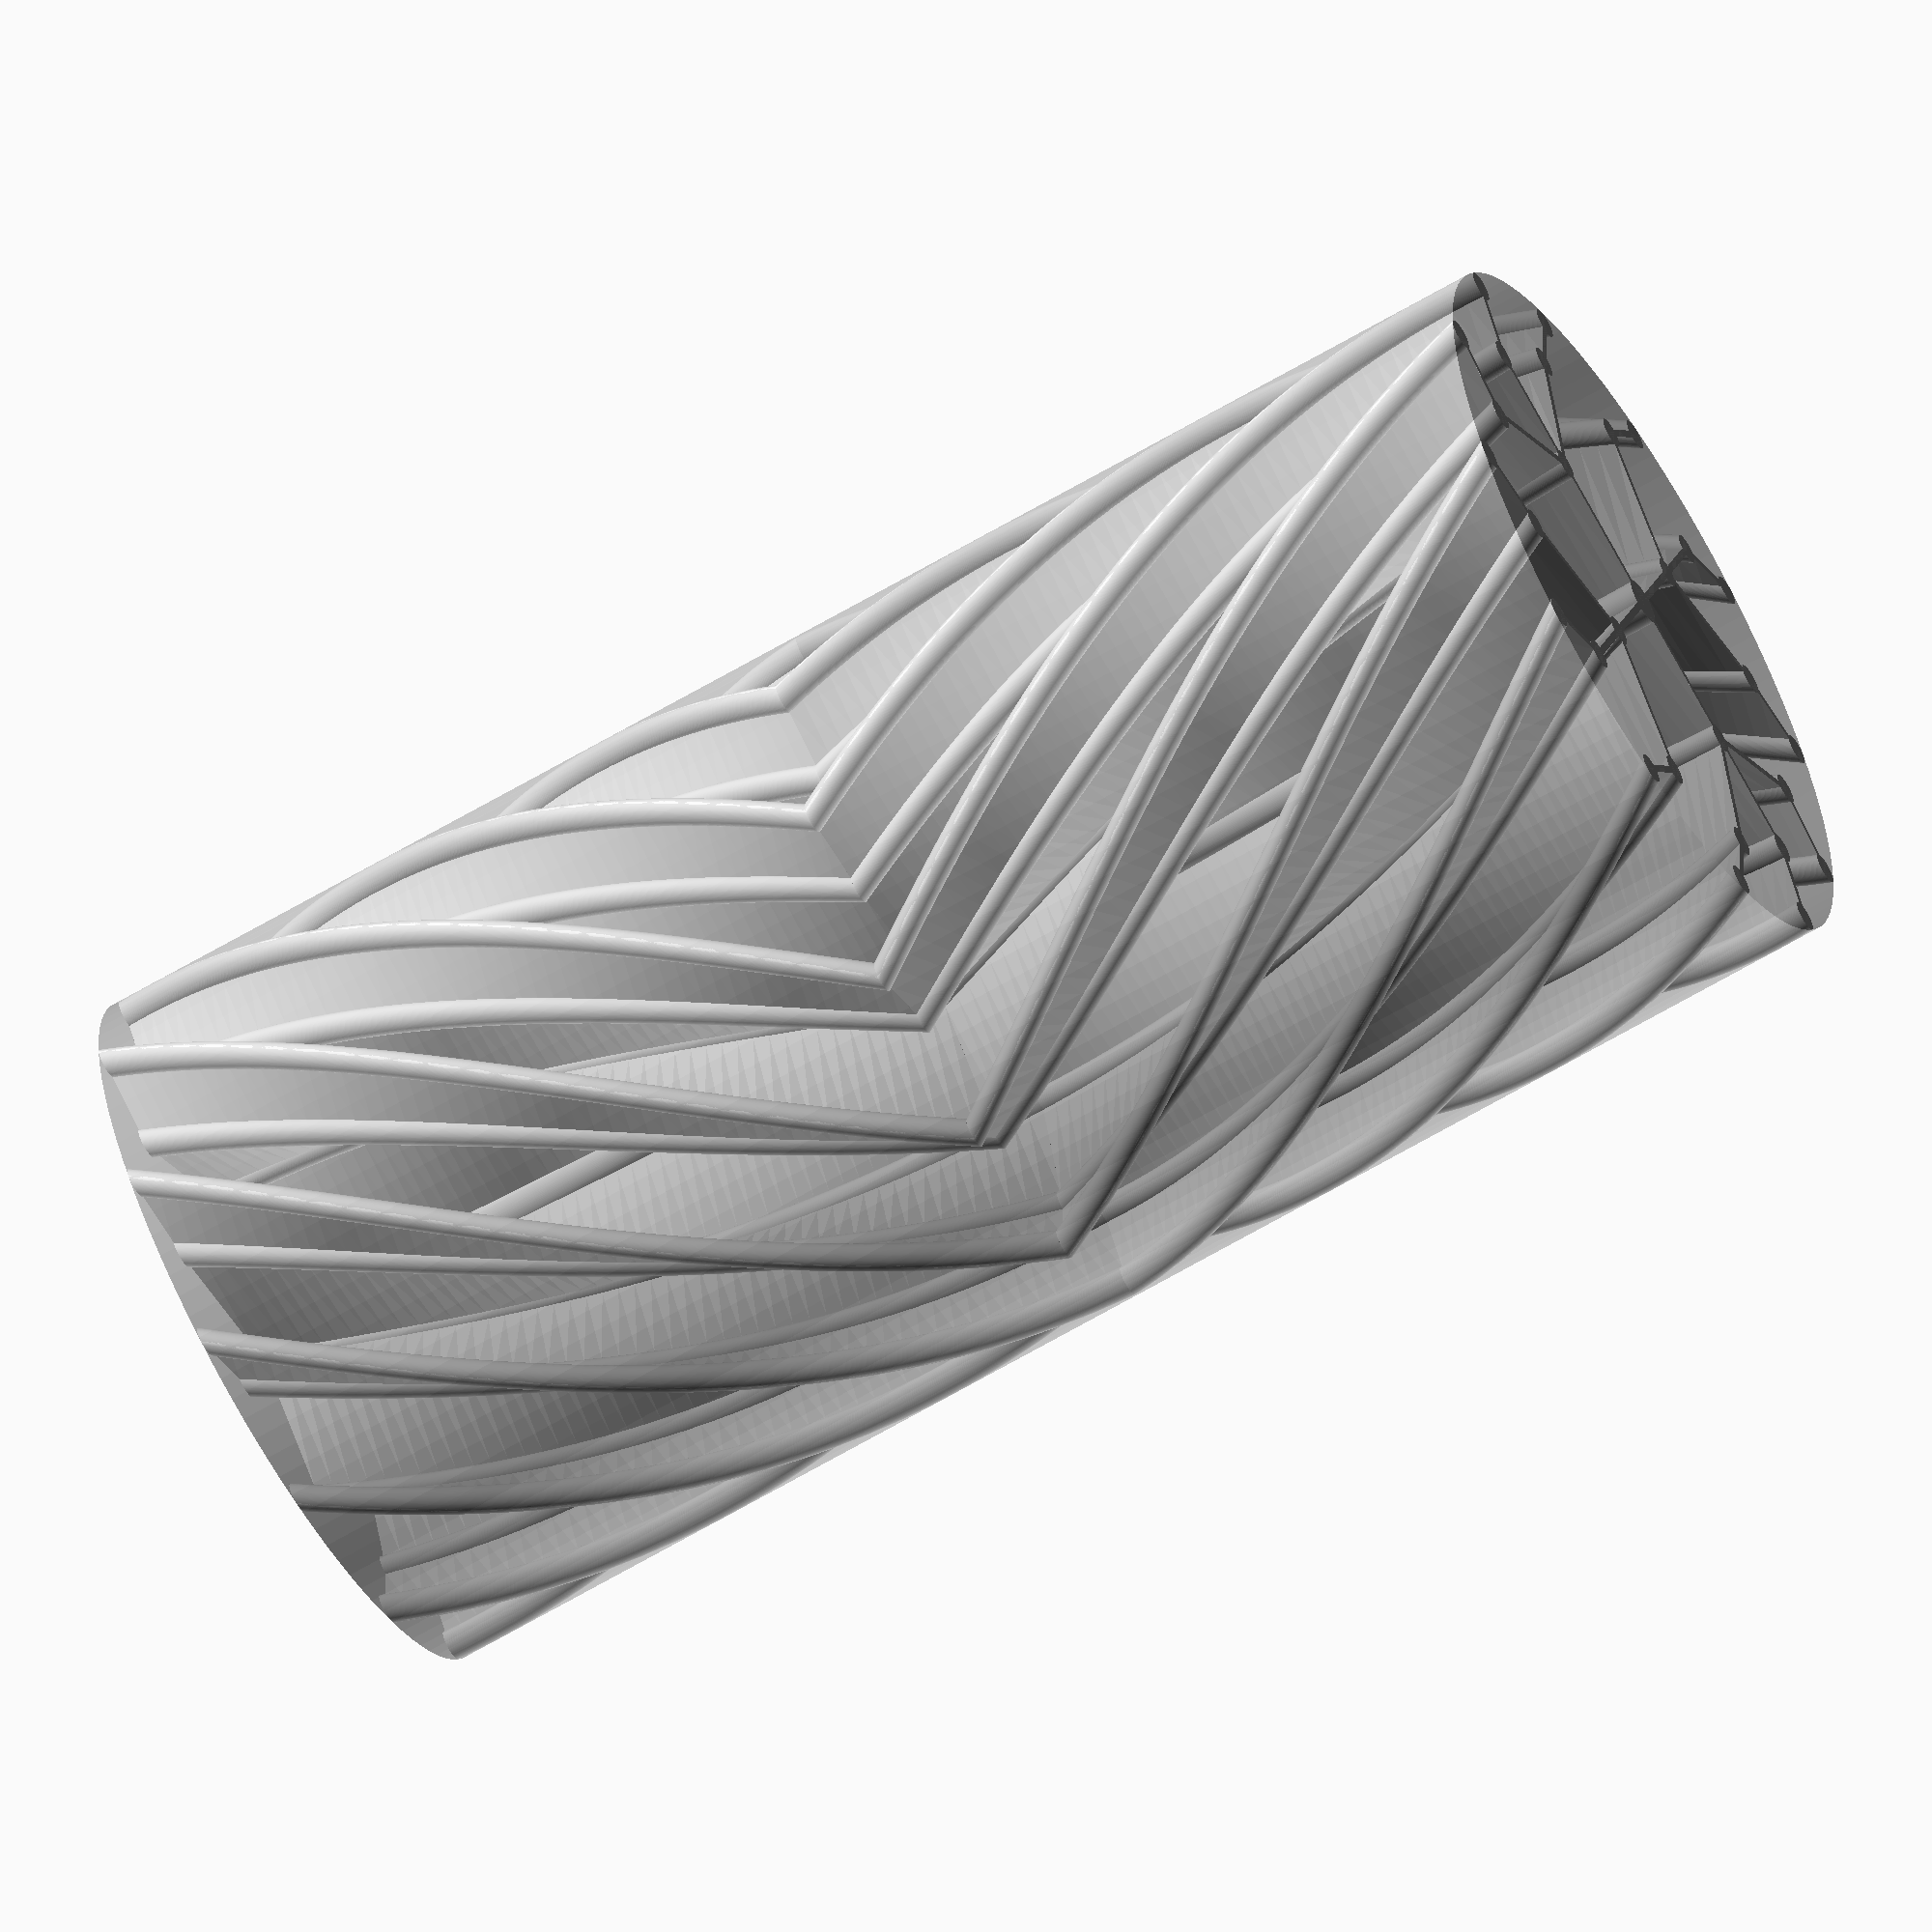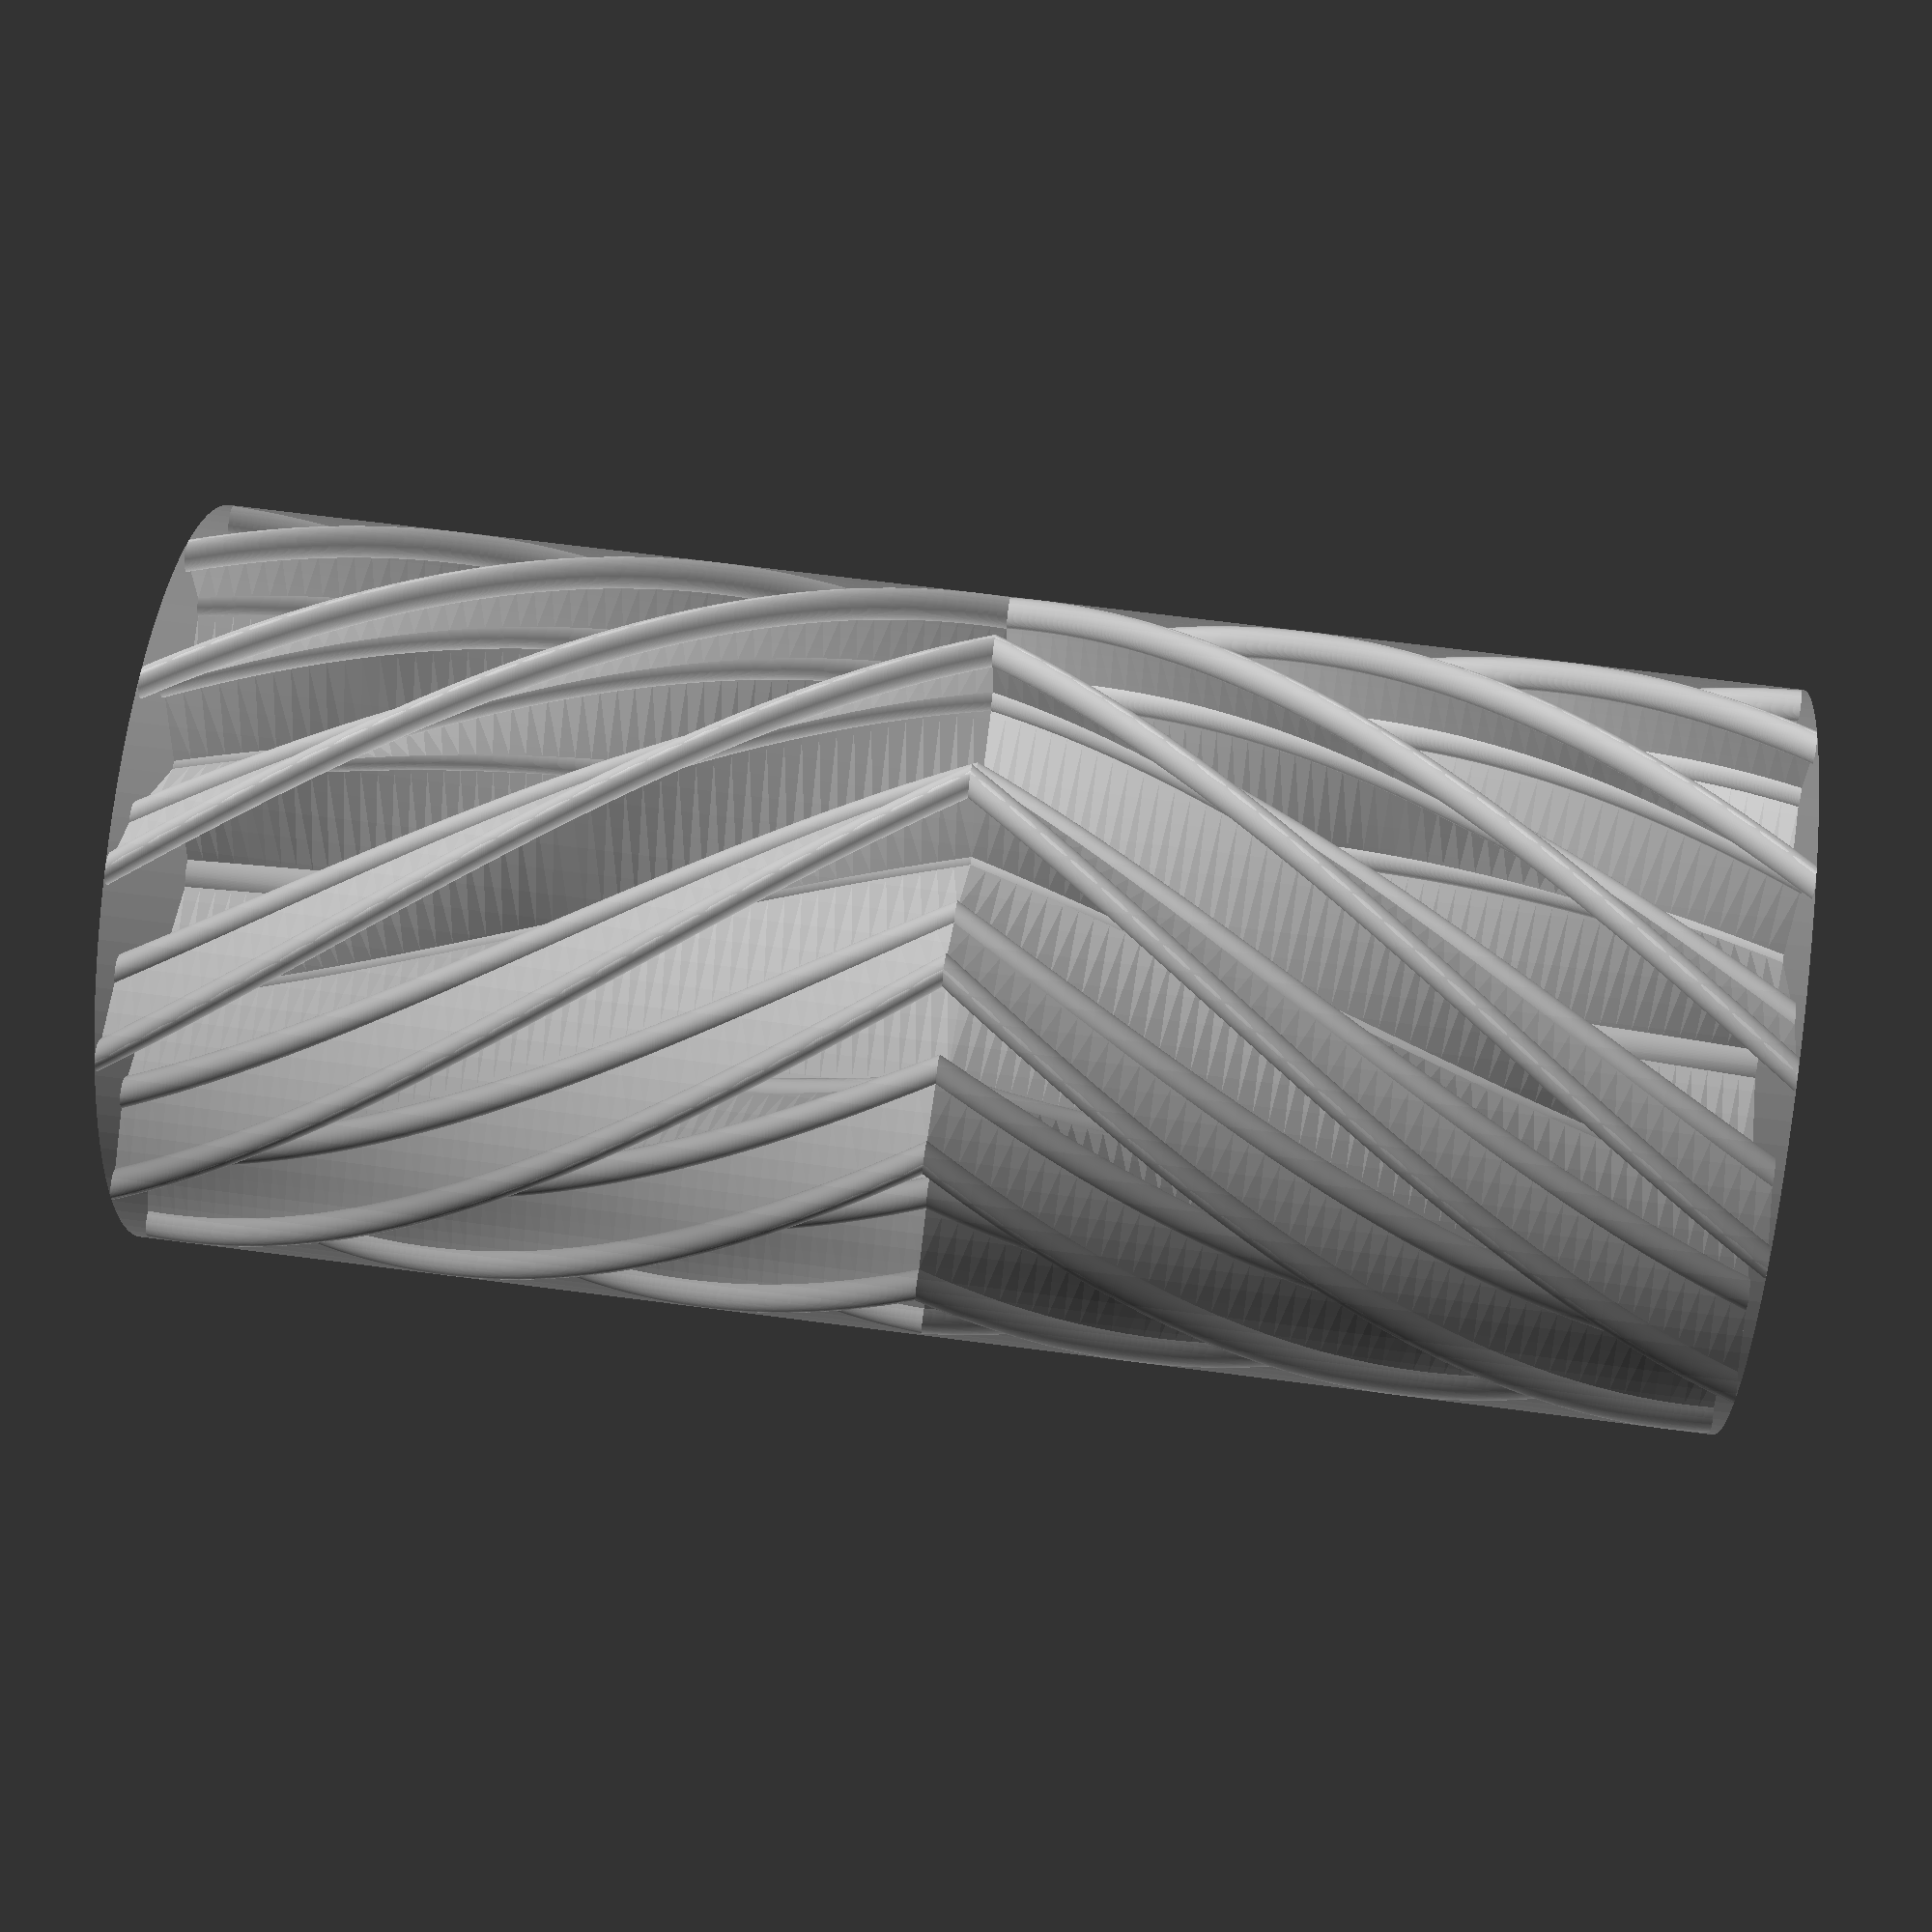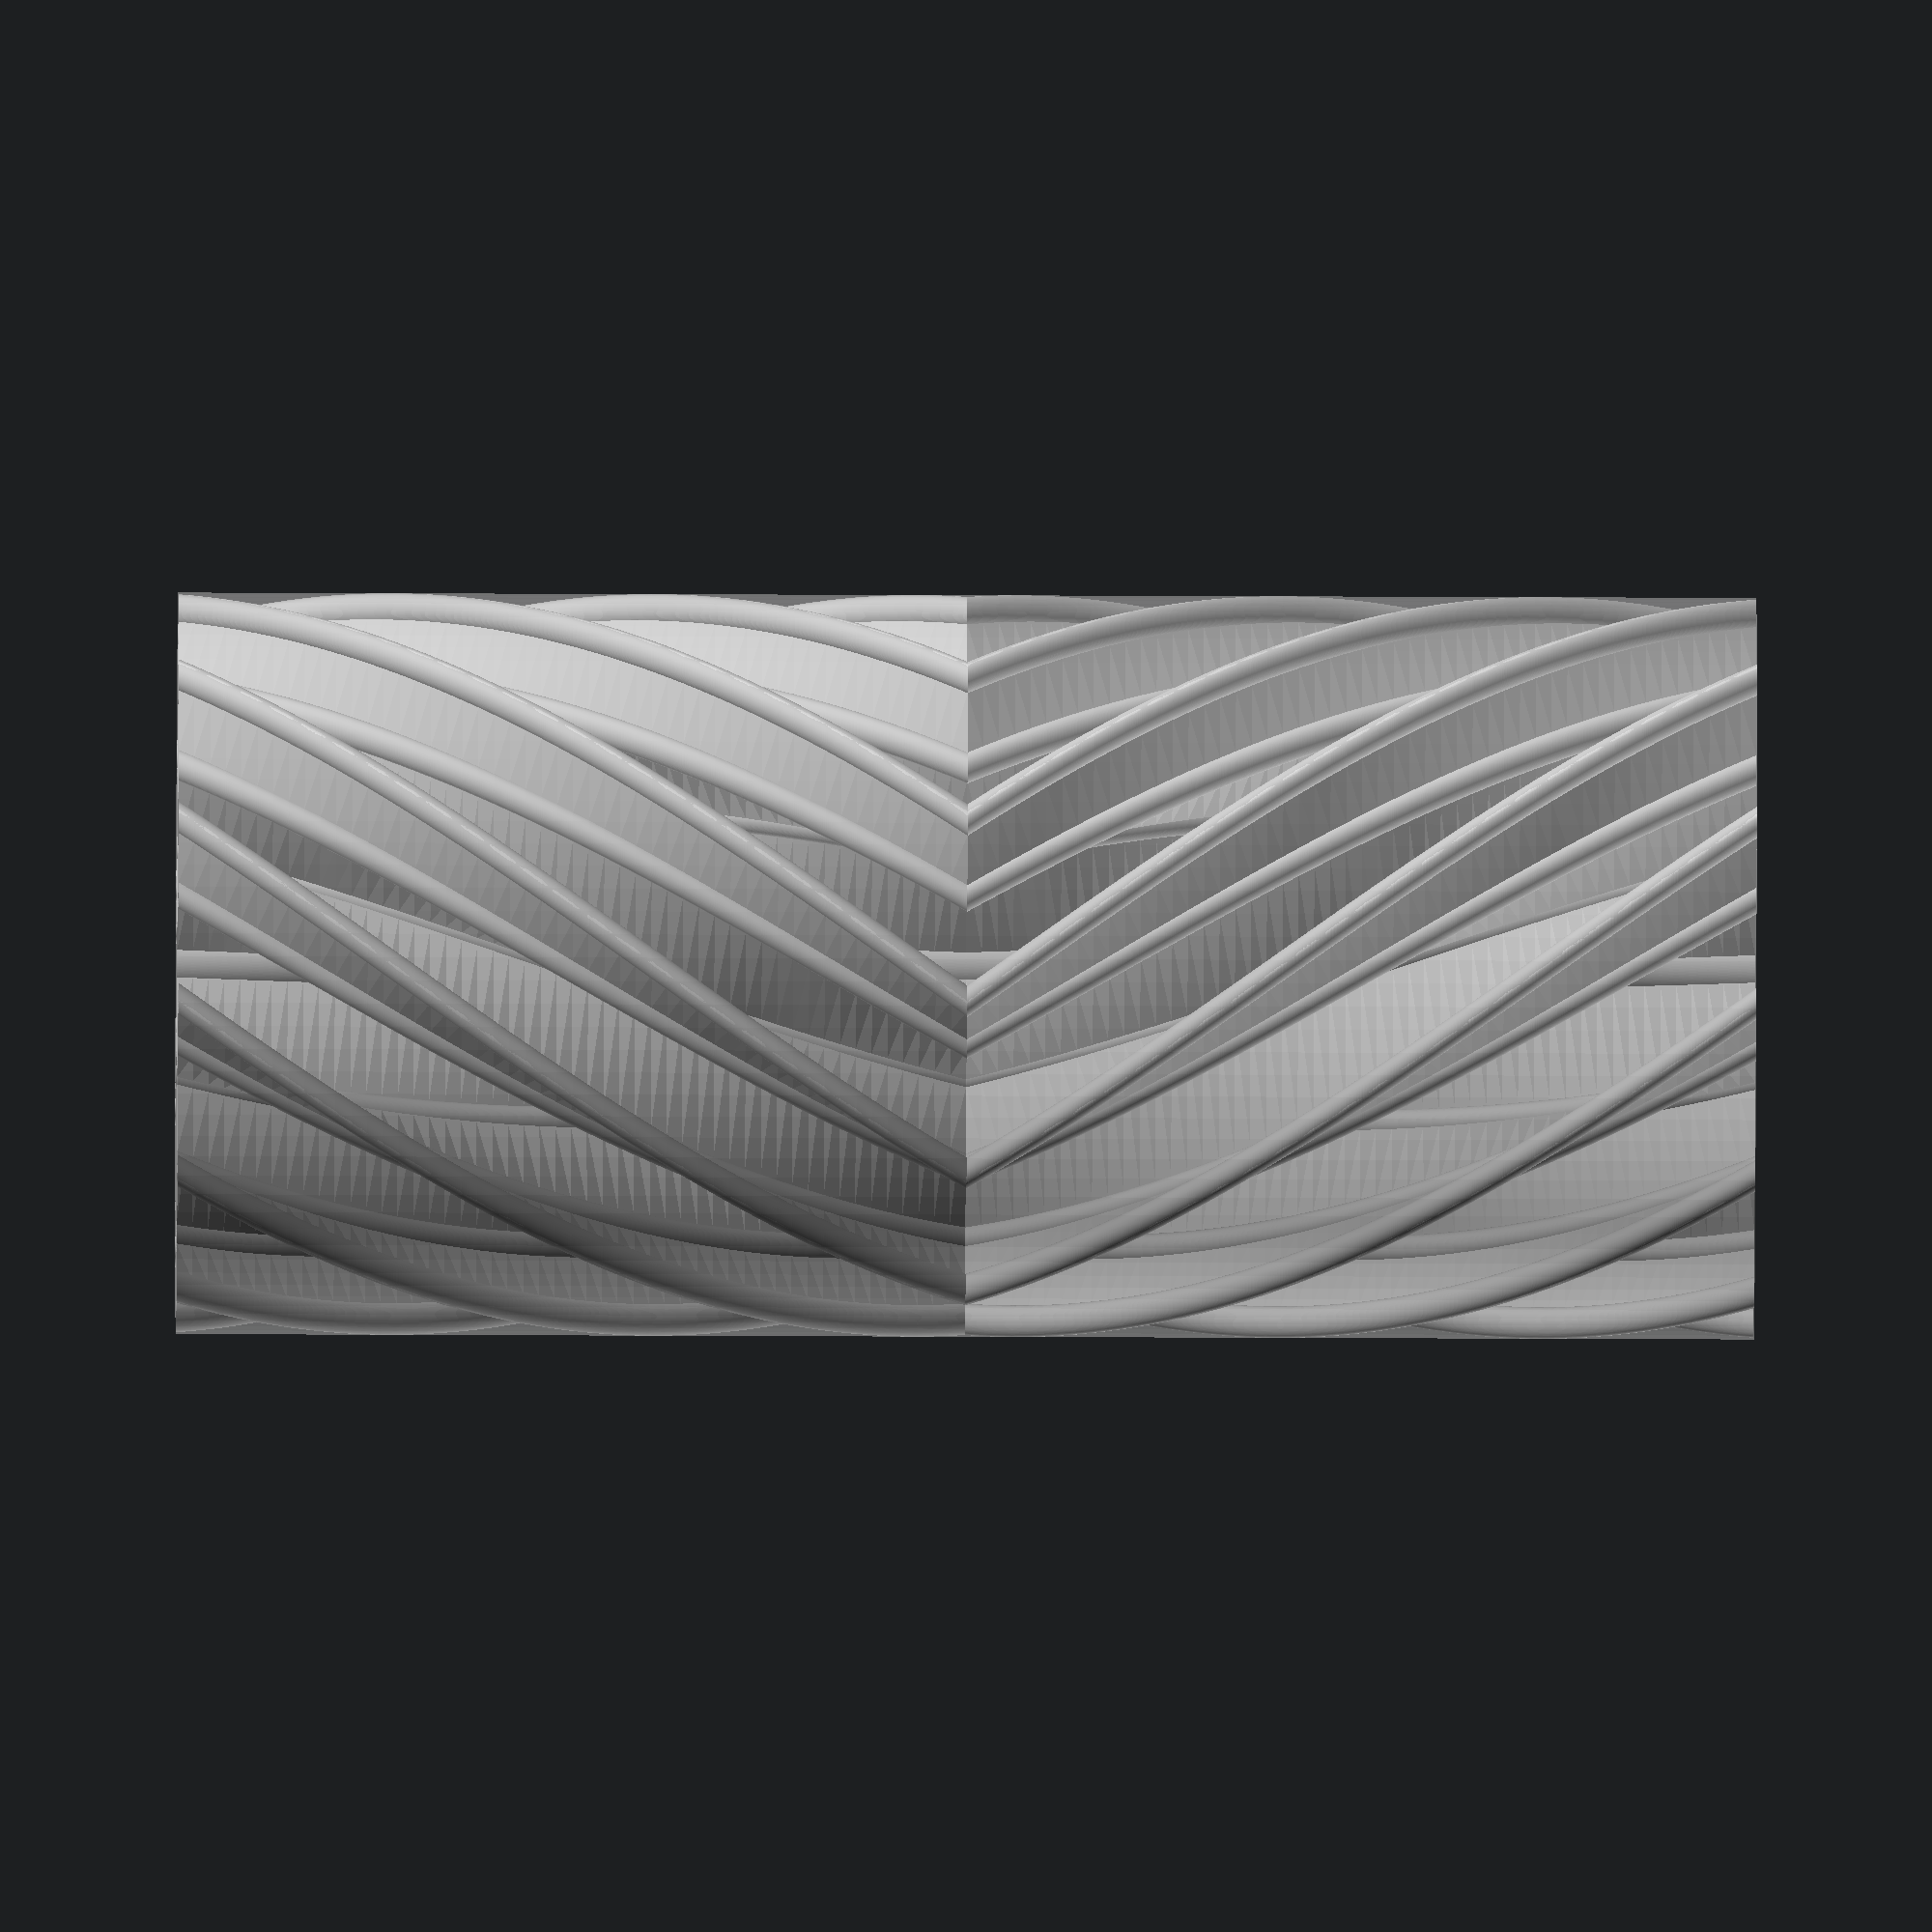
<openscad>
// Environment parameters
$fn = 100;

/* Tool functions */
// Build sum of flattened vector
function add(v, i=0, r=0) = i<len(v) ? add(v, i+1, r+v[i]) : r;
// Flatten nested list
function flatten(l) = [ for (a = l) for (b = a) b ];
// Calculate center points of ring structure
function get_center_points(ring_structure) = [for (ring=ring_structure) let (degrees=360/ring[0], distance_to_center=ring[1])
        // Check if current ring contains elements
        if (ring[0]==0) []
        // No rotation is given for the current ring
        else if (len(ring)==3) 
            [for (a=[0:ring[0]-1]) [distance_to_center*cos(a*degrees), distance_to_center*sin(a*degrees)]] 
        // Rotation is given and must be added for the current ring
        else 
            [for (a=[0:ring[0]-1]) [distance_to_center*cos(a*degrees + ring[3]), distance_to_center*sin(a*degrees + ring[3])]]
    ];

/* Modules for the structure */
// Creates simple connection between two points in 2D; points in form [x, y]
module square_between_two_points(point_one, point_two, thickness) {
    hull() {
        translate(point_one)
        circle(d=thickness);
        translate(point_two)
        circle(d=thickness);
    }
}

module ring(number_of_objects, distance_to_center, radius, rotation=0) {
    degrees = 360/number_of_objects;
    for (a =[0:number_of_objects-1]) {
        rotate(a*degrees + rotation)
        translate([distance_to_center, 0])
        circle(radius);
    }
}

// For every center point find the closest center point from an ring closer to the center and connect them with a square
module bridges_between_rings(ring_structure, center_points, thickness_bridge) {
    
    for (ring_index=[0:len(ring_structure)-2]) {
        inner_rings_center_points = [for (a=[ring_index+1:len(ring_structure)-1]) center_points[a]];
        flattened_inner_rings_center_points = flatten(inner_rings_center_points);
        //echo("inner_rings:", inner_rings_center_points);
        //echo("flattened inner_rings:", flattened_inner_rings_center_points);
        for (center_point=center_points[ring_index]) {
            // vector of distances to each other center point of more inner rings
            distances = [for (other_point=flattened_inner_rings_center_points) norm(center_point-other_point)];
            //echo("distances:", distances);
            //echo("min_distance:", min(distances));
            min_distance_index = search(min(distances), distances)[0];
            //echo("min_distance_index", min_distance_index);
            // create bridge between those two points
            //echo("from:", center_point, " ;to:", flattened_inner_rings_center_points[min_distance_index]);
            square_between_two_points(center_point, flattened_inner_rings_center_points[min_distance_index], thickness_bridge);
            /*
            // Show start and end point of bridge
            translate(flattened_inner_rings_center_points[min_distance_index])
            cylinder(4, r=0.5);
            color("red")
            translate(center_point)
            cylinder(2, r=1);
            */
        }
    }

    // Connect inner ring with itself if it contains more than one object
    inner_ring = ring_structure[len(ring_structure)-1];
    if (inner_ring[0] > 1) {
        inner_ring_center_points = center_points[len(center_points)-1];
        for (center_point_index=[0:(len(inner_ring_center_points)-1)]) {
            if (center_point_index==len(inner_ring_center_points)-1) {
                square_between_two_points(inner_ring_center_points[center_point_index], inner_ring_center_points[0]);
            }
            else {
                square_between_two_points(inner_ring_center_points[center_point_index], inner_ring_center_points[center_point_index+1]);
            }
        }
    }

}

/* Input parameters */
// Parameters for the 2D-structure

// Ring structure is an array with each element describing one ring in the form [number of objects, distance to center, radius of sphere, optional rotation]
// It has to be sorted from outer most to inner most rings
ring_structure = [
    [12, 45, 2, 10],
    [12, 36, 2],
    [4, 20, 2],
    [1, 0, 3]
];
// Thickness of the bridges connecting the circles
bridge_thickness = 1;

// Parameters for the 3D-structure
// Height of the completed structure
structure_height = 200;
// Twist applied to the structure to build the helixes in degrees
structure_twist = 90;

/* Create the structure */
// Calculate center points of the structures to extrude
center_points = get_center_points(ring_structure);


// Extrude the 2D-Structure with a twist to create helixes
// Color for better contrast in preview mode
color("lightgrey")
union() {
    linear_extrude(height=structure_height/2, center=false, twist=structure_twist, slices=50) {
        // Create ring structure in 2D 
        for (current_ring=ring_structure) {
            // Check if ring has elements
            if (current_ring[0] == 0) {}
            // Check if ring has rotation
            else if (len(current_ring) == 4)
                ring(current_ring[0], current_ring[1], current_ring[2], current_ring[3]);
            // Ring has no rotation
            else 
                ring(current_ring[0], current_ring[1], current_ring[2]);
        }
        // Create bridges between rings
        bridges_between_rings(ring_structure, center_points, bridge_thickness);
    }
    translate([0, 0, structure_height/2])
    rotate(-structure_twist)
    linear_extrude(height=structure_height/2, center=false, twist=-structure_twist, slices=50) {
        // Create ring structure in 2D 
        for (current_ring=ring_structure) {
            // Check if ring has elements
            if (current_ring[0] == 0) {}
            // Check if ring has rotation
            else if (len(current_ring) == 4)
                ring(current_ring[0], current_ring[1], current_ring[2], current_ring[3]);
            // Ring has no rotation
            else 
                ring(current_ring[0], current_ring[1], current_ring[2]);
        }
        // Create bridges between rings
        bridges_between_rings(ring_structure, center_points, bridge_thickness);
    }
}
// Create simple model of tube for sanity checking
%cylinder(structure_height, d=94);
</openscad>
<views>
elev=244.2 azim=162.6 roll=59.1 proj=o view=wireframe
elev=114.3 azim=194.9 roll=262.4 proj=p view=wireframe
elev=220.7 azim=356.4 roll=90.3 proj=o view=wireframe
</views>
